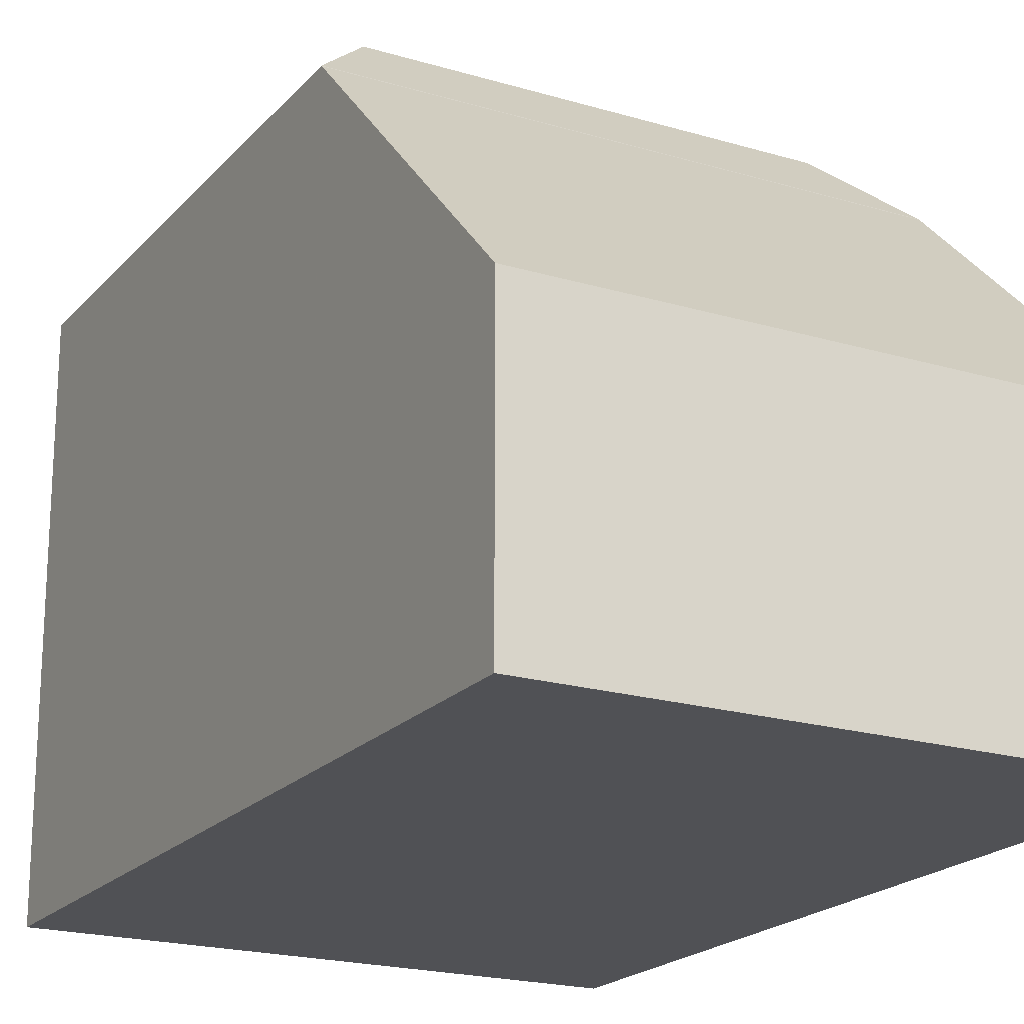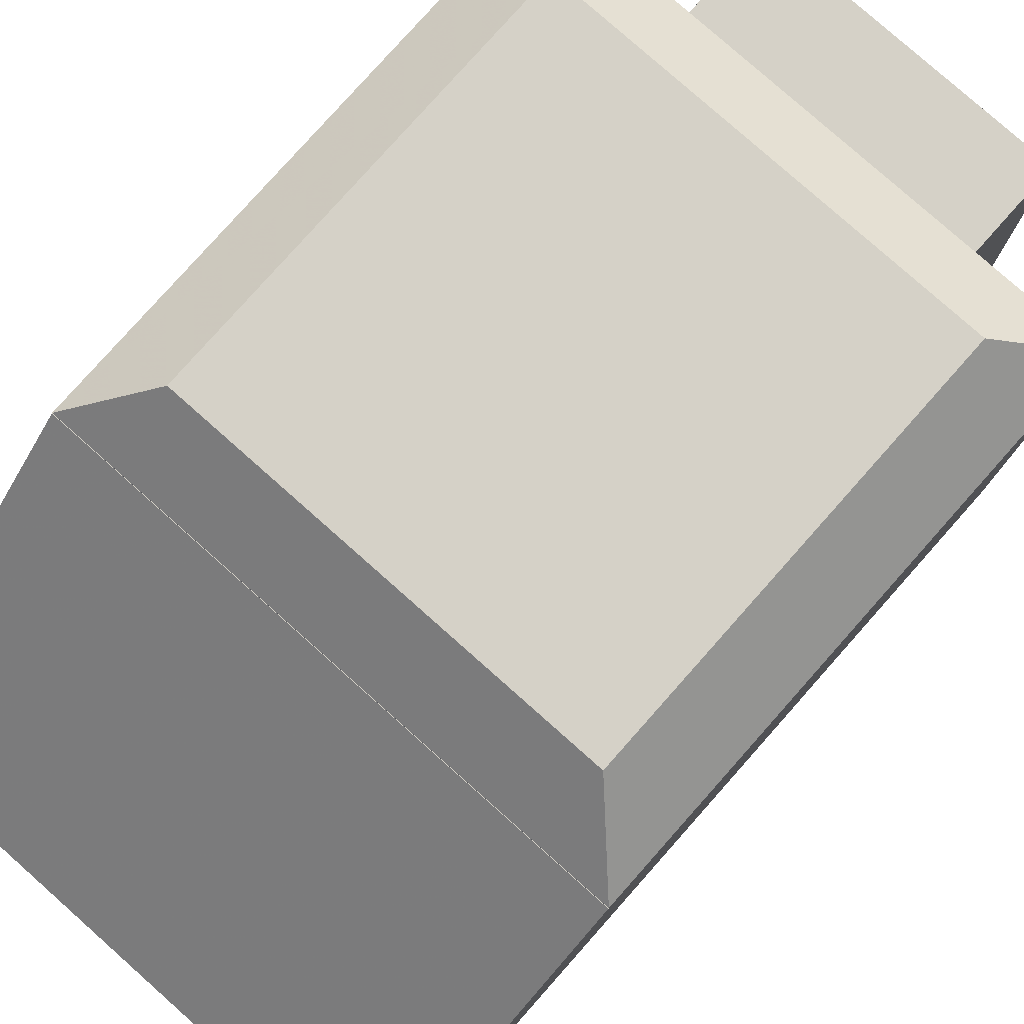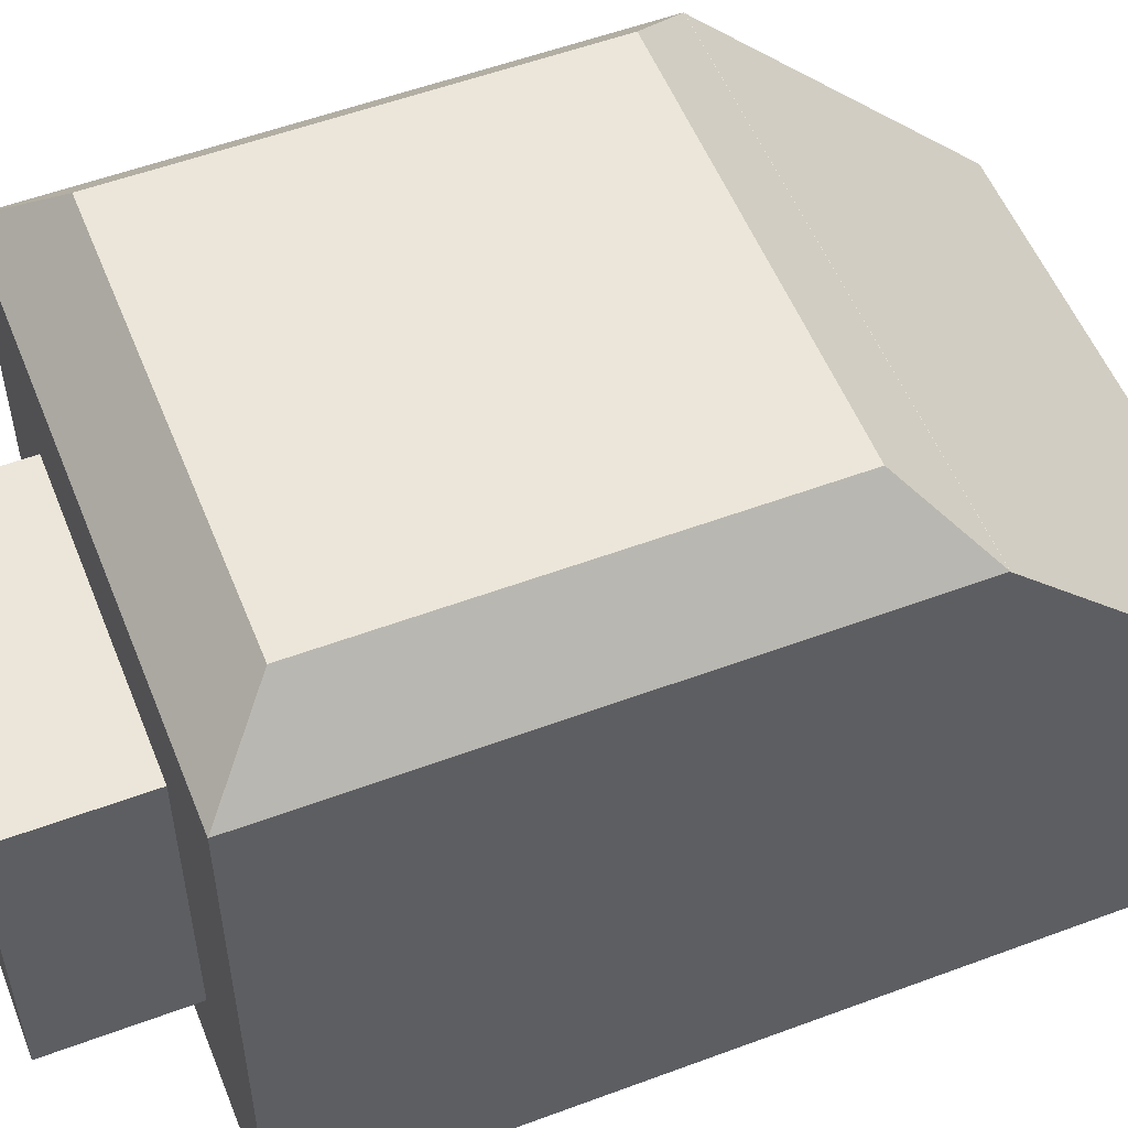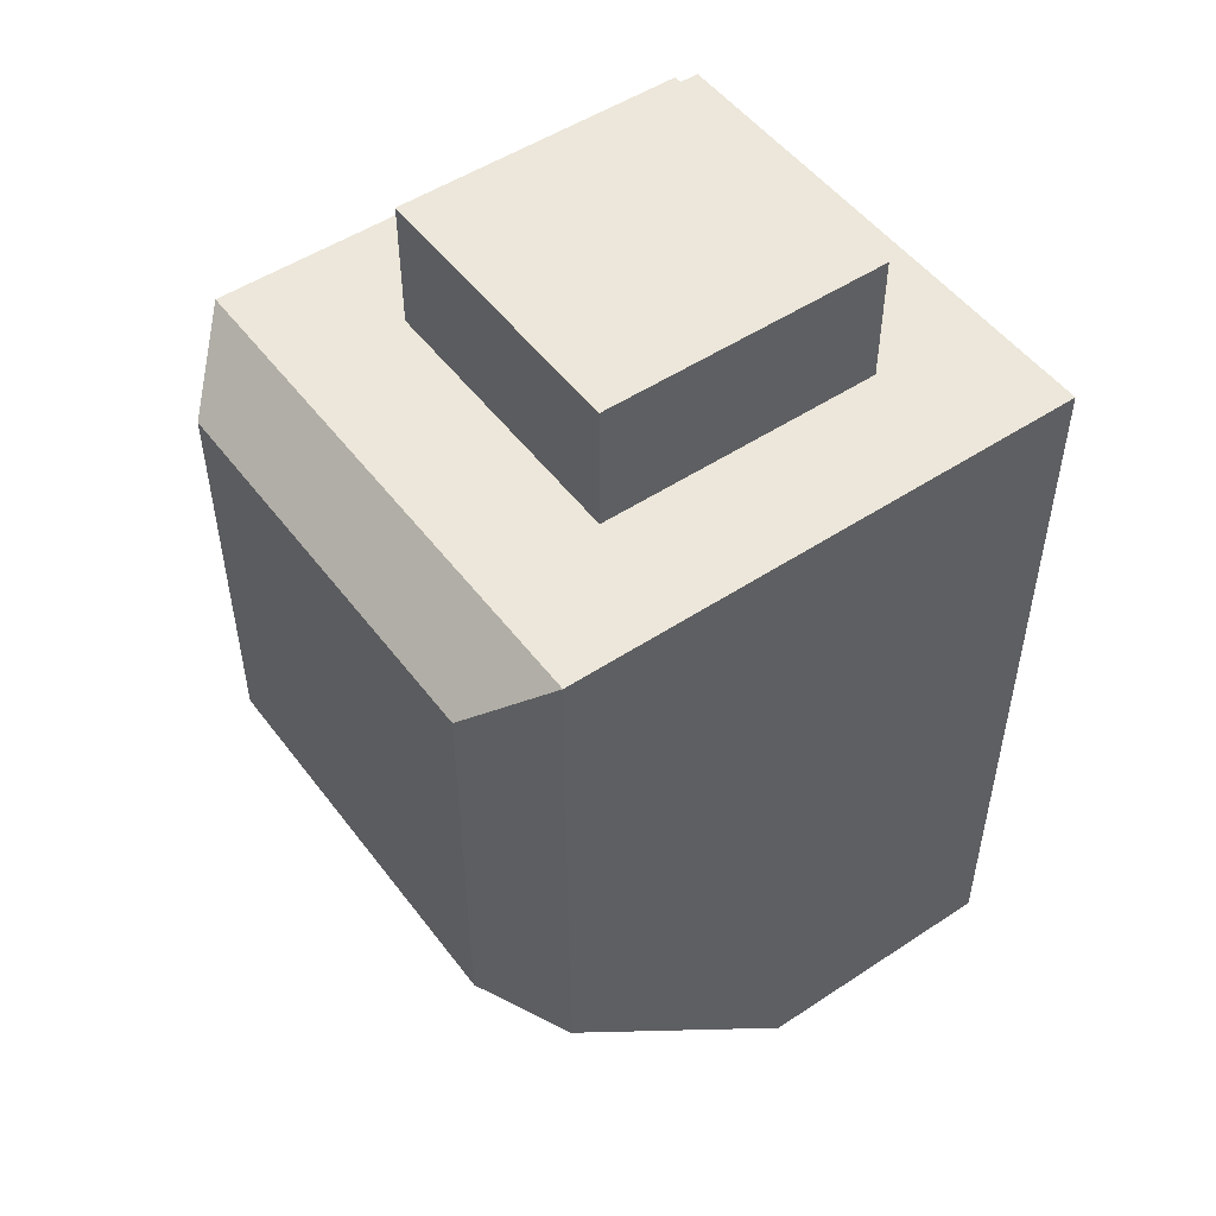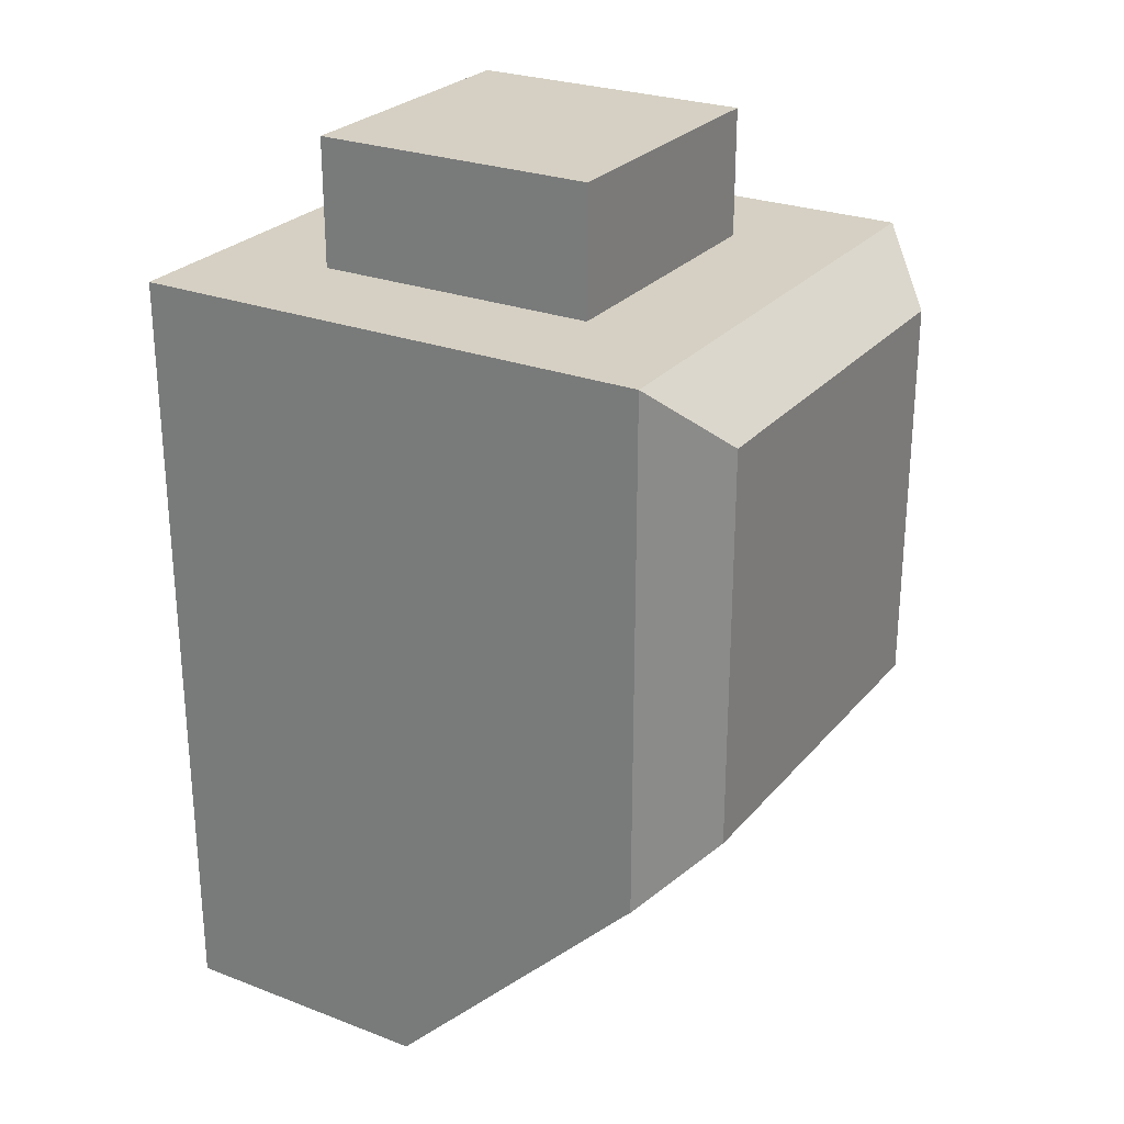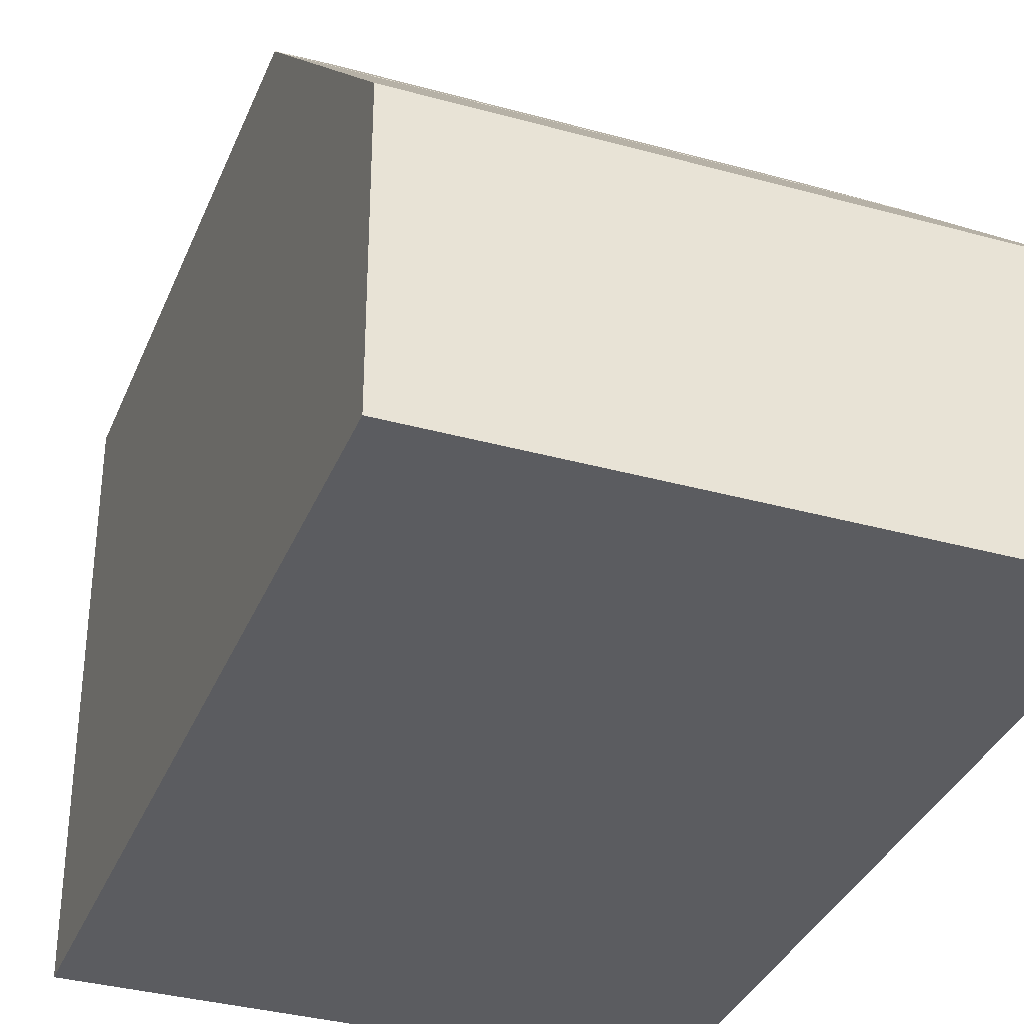
<metadata>
{"format":"obj","ext":"obj","renderer":"f3d","projection":"perspective","resolution":1024,"background":"white","views":[{"elev":-20.2,"azim":151.3,"up":"+Y"},{"elev":79.4,"azim":-138.4,"up":"+Y"},{"elev":54.3,"azim":68.4,"up":"+Y"},{"elev":50.8,"azim":-125.8,"up":"+Z"},{"elev":26.3,"azim":120.9,"up":"+Z"},{"elev":-34.9,"azim":159.7,"up":"+Y"}]}
</metadata>
<code>
v 1 1 -1
v 1 -1 -1
v 1 1 1
v 0.5476 -0.5476 1
v -1 1 -1
v -1 -1 -1
v -1 1 1
v -0.5476 -0.5476 1
v 0.5476 0.5476 1
v -0.5476 0.5476 1
v 1 1 -1
v -1 1 -1
v 1 1 1
v -1 1 1
v 1 1 -1
v -1 1 -1
v 1 1 1
v -1 1 1
v 1 1 -1
v -1 1 -1
v 1 1 1
v -1 1 1
v 1 1 -1
v -1 1 -1
v 1 1 1
v -1 1 1
v 1 1 -1
v -1 1 -1
v -1 -1 -2
v 1 -1 -2
v 1 1.003 1
v 0.7611 1.242 0.7611
v -0.7611 1.242 0.7611
v -1 1.003 1
v 1 1.003 -1
v 0.7611 1.242 -0.7611
v -0.7611 1.242 -0.7611
v -1 1.003 -1
v -1 1 -1.002
v -1 0.001706 -2
v 1 0.001706 -2
v 1 1 -1.002
v -1 -1 1
v -1 1 1
v 1 1 1
v 1 -1 1
v -0.5476 -0.5476 1.489
v -0.5476 0.5476 1.489
v 0.5476 0.5476 1.489
v 0.5476 -0.5476 1.489
f 5 35 1
f 8 48 10
f 44 6 43
f 2 43 6
f 11 46 2
f 13 44 45
f 15 45 11
f 14 12 44
f 16 11 12
f 17 14 13
f 19 13 15
f 18 16 14
f 20 15 16
f 21 18 17
f 23 17 19
f 22 20 18
f 24 19 20
f 25 22 21
f 27 21 23
f 26 24 22
f 28 23 24
f 3 26 25
f 1 25 27
f 7 28 26
f 5 27 28
f 1 31 3
f 37 32 36
f 2 41 42
f 7 38 5
f 33 31 32
f 32 35 36
f 37 34 33
f 36 38 37
f 3 34 7
f 40 30 29
f 6 30 2
f 12 40 29
f 42 40 39
f 11 39 12
f 10 43 8
f 4 45 9
f 9 44 10
f 8 46 4
f 49 47 50
f 4 47 8
f 9 50 4
f 10 49 9
f 5 38 35
f 8 47 48
f 44 12 6
f 2 46 43
f 11 45 46
f 13 14 44
f 15 13 45
f 14 16 12
f 16 15 11
f 17 18 14
f 19 17 13
f 18 20 16
f 20 19 15
f 21 22 18
f 23 21 17
f 22 24 20
f 24 23 19
f 25 26 22
f 27 25 21
f 26 28 24
f 28 27 23
f 3 7 26
f 1 3 25
f 7 5 28
f 5 1 27
f 1 35 31
f 37 33 32
f 42 11 2
f 2 30 41
f 7 34 38
f 33 34 31
f 32 31 35
f 37 38 34
f 36 35 38
f 3 31 34
f 40 41 30
f 6 29 30
f 29 6 12
f 12 39 40
f 42 41 40
f 11 42 39
f 10 44 43
f 4 46 45
f 9 45 44
f 8 43 46
f 49 48 47
f 4 50 47
f 9 49 50
f 10 48 49

</code>
